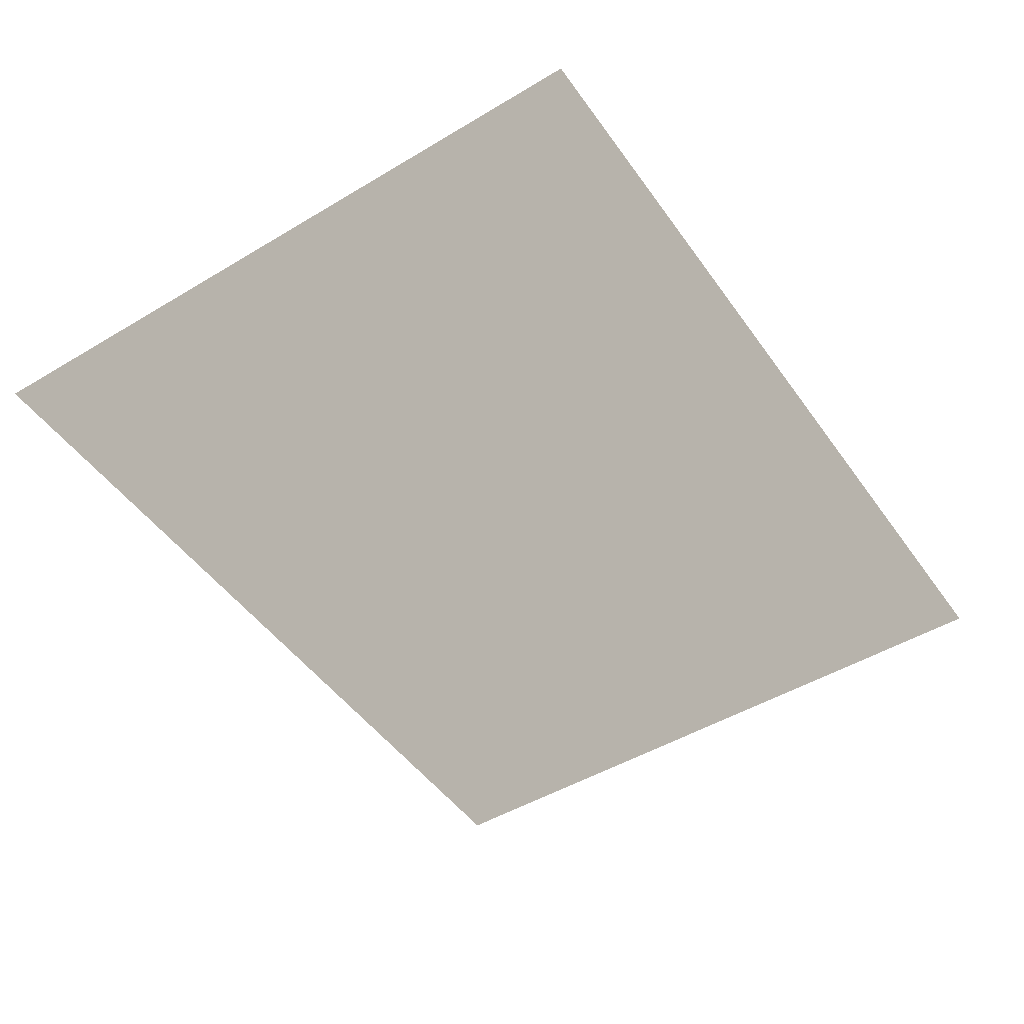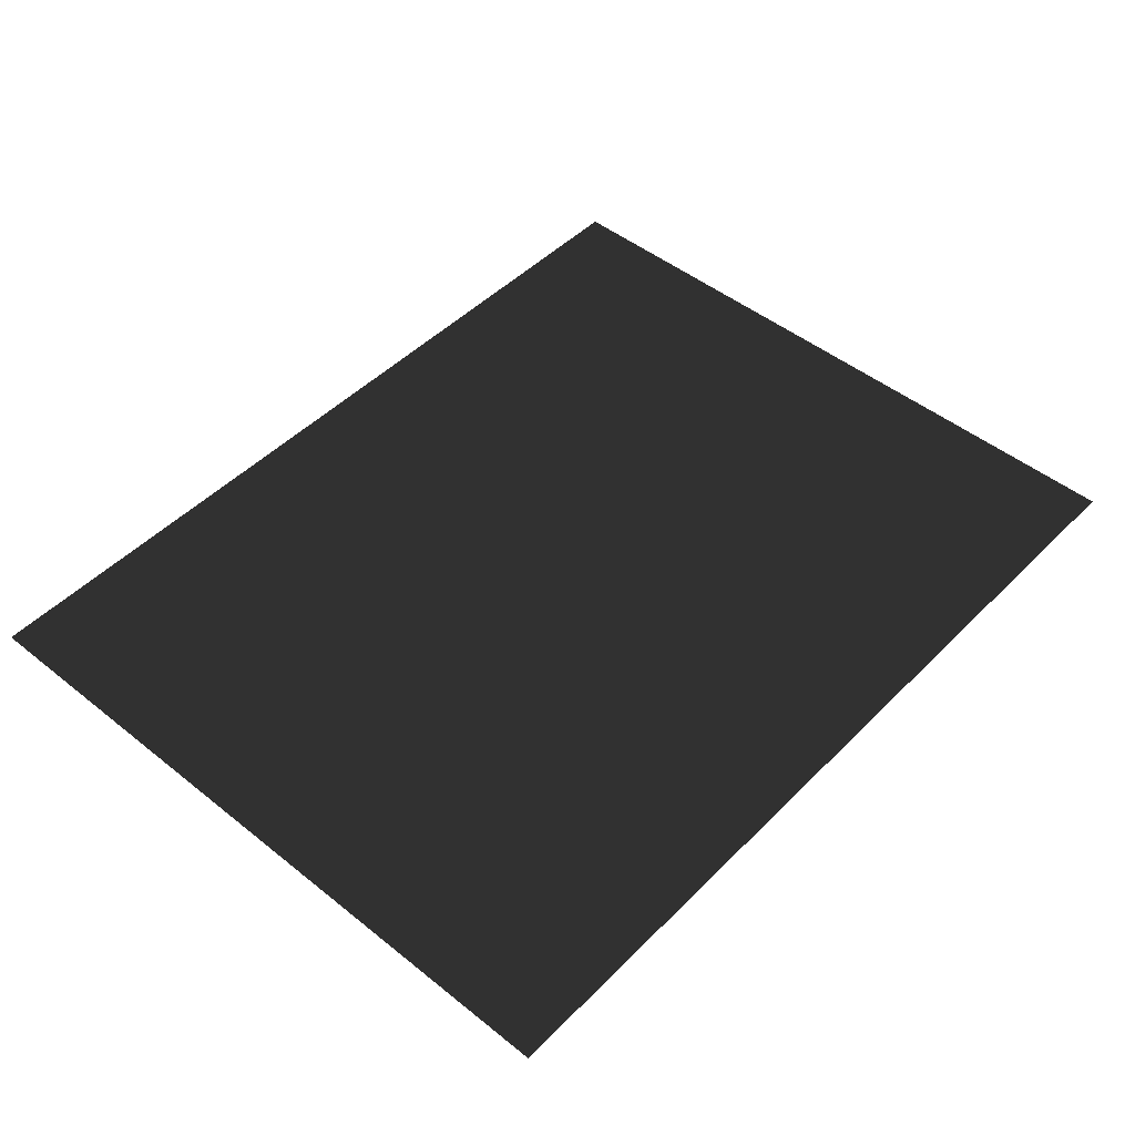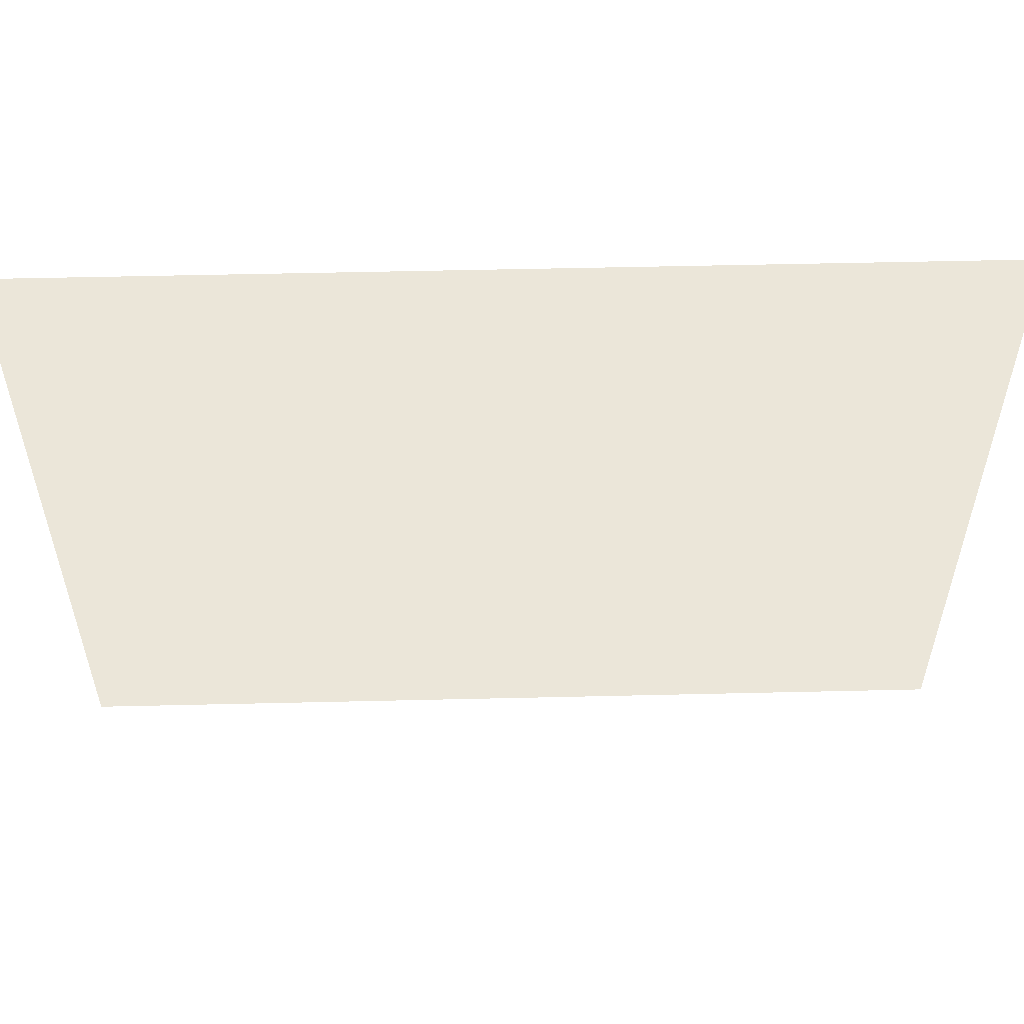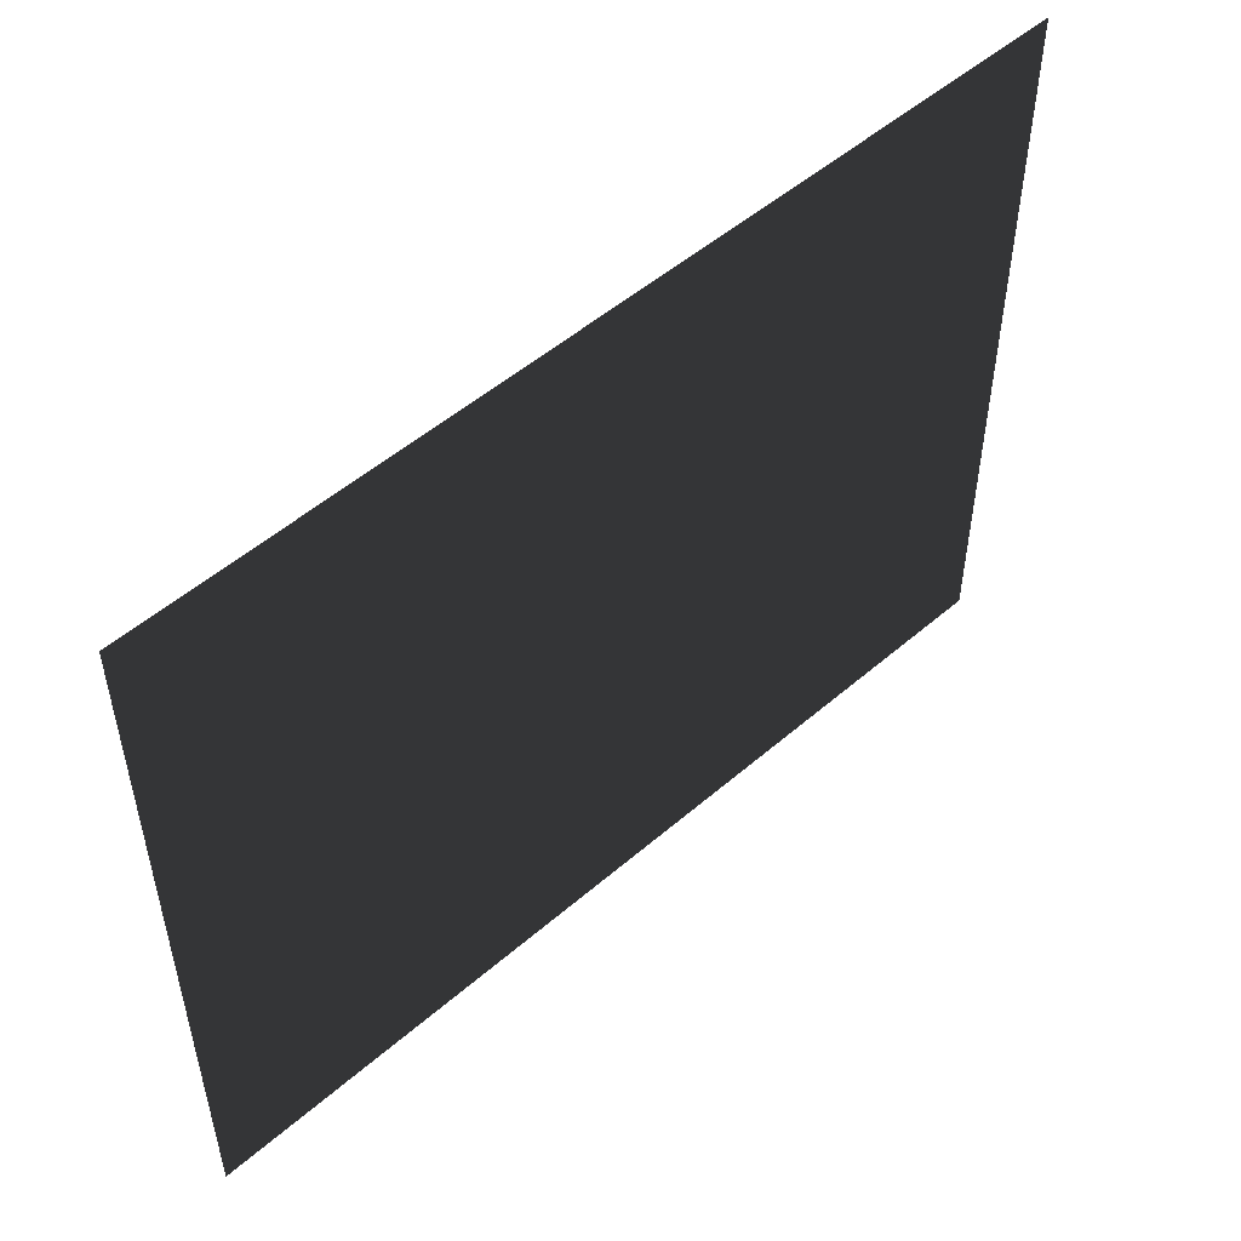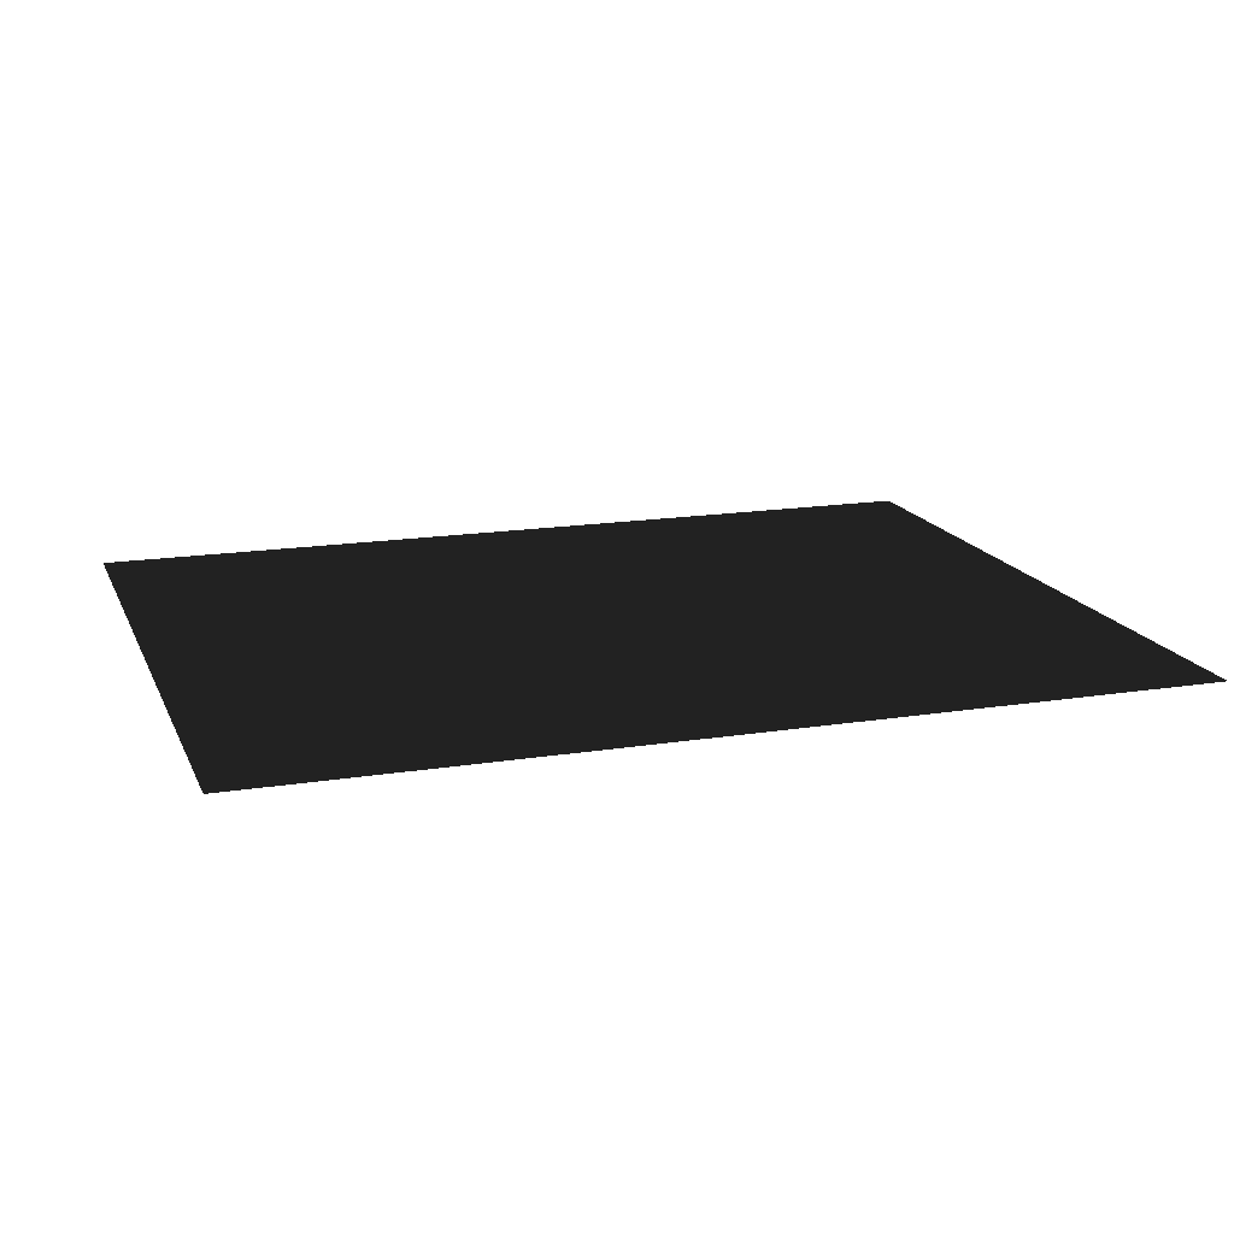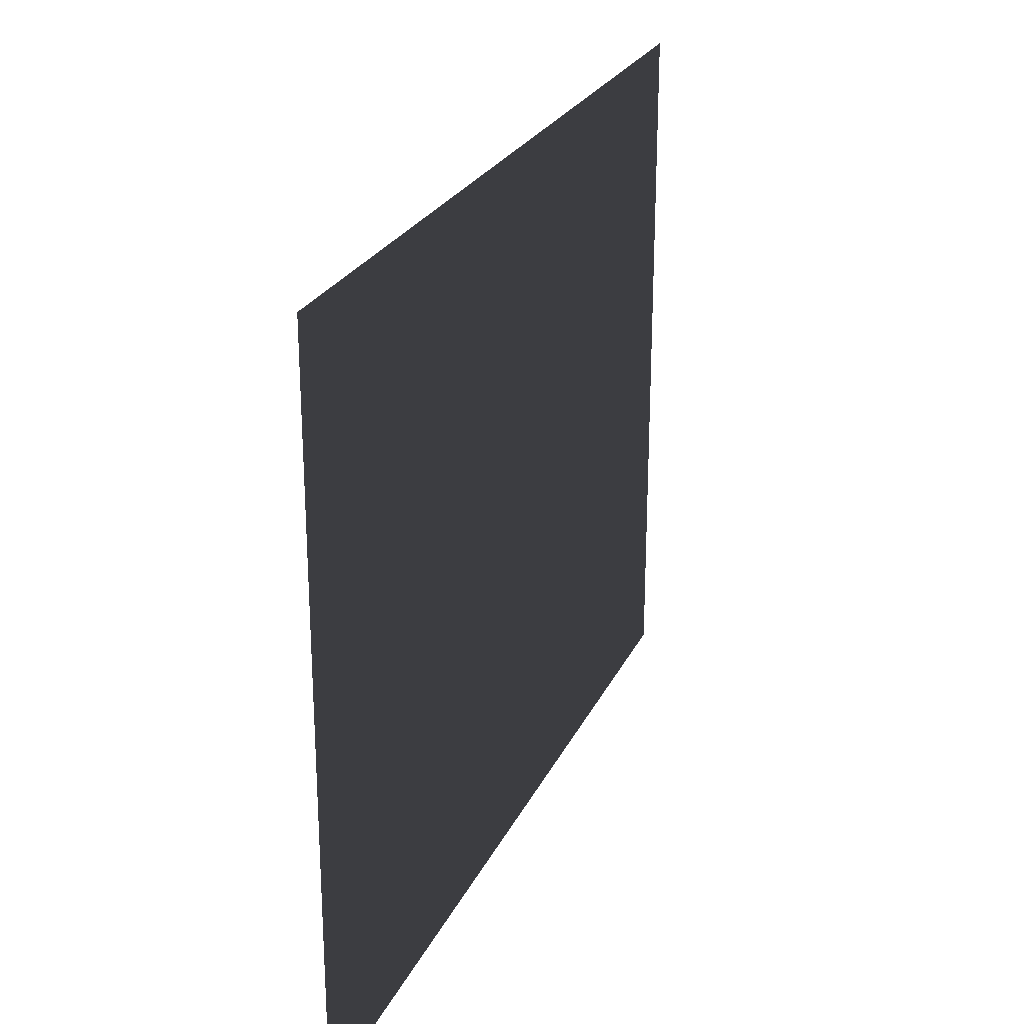
<metadata>
{"format":"obj","ext":"obj","renderer":"f3d","projection":"perspective","resolution":1024,"background":"white","views":[{"elev":-48.2,"azim":-56.2,"up":"+Z"},{"elev":47.9,"azim":-48.1,"up":"+Z"},{"elev":55.2,"azim":-1.4,"up":"+Y"},{"elev":51.7,"azim":136.9,"up":"+Y"},{"elev":16.4,"azim":-18.1,"up":"+Z"},{"elev":24.9,"azim":110.6,"up":"+Y"}]}
</metadata>
<code>
v -4.994 -3.05 0.2307
v -4.994 3.843 0.2307
v 3.672 3.843 0.2307
v 3.672 -3.05 0.2307
g Platform_House.014_36189_390
f 1 3 2
f 1 4 3

</code>
